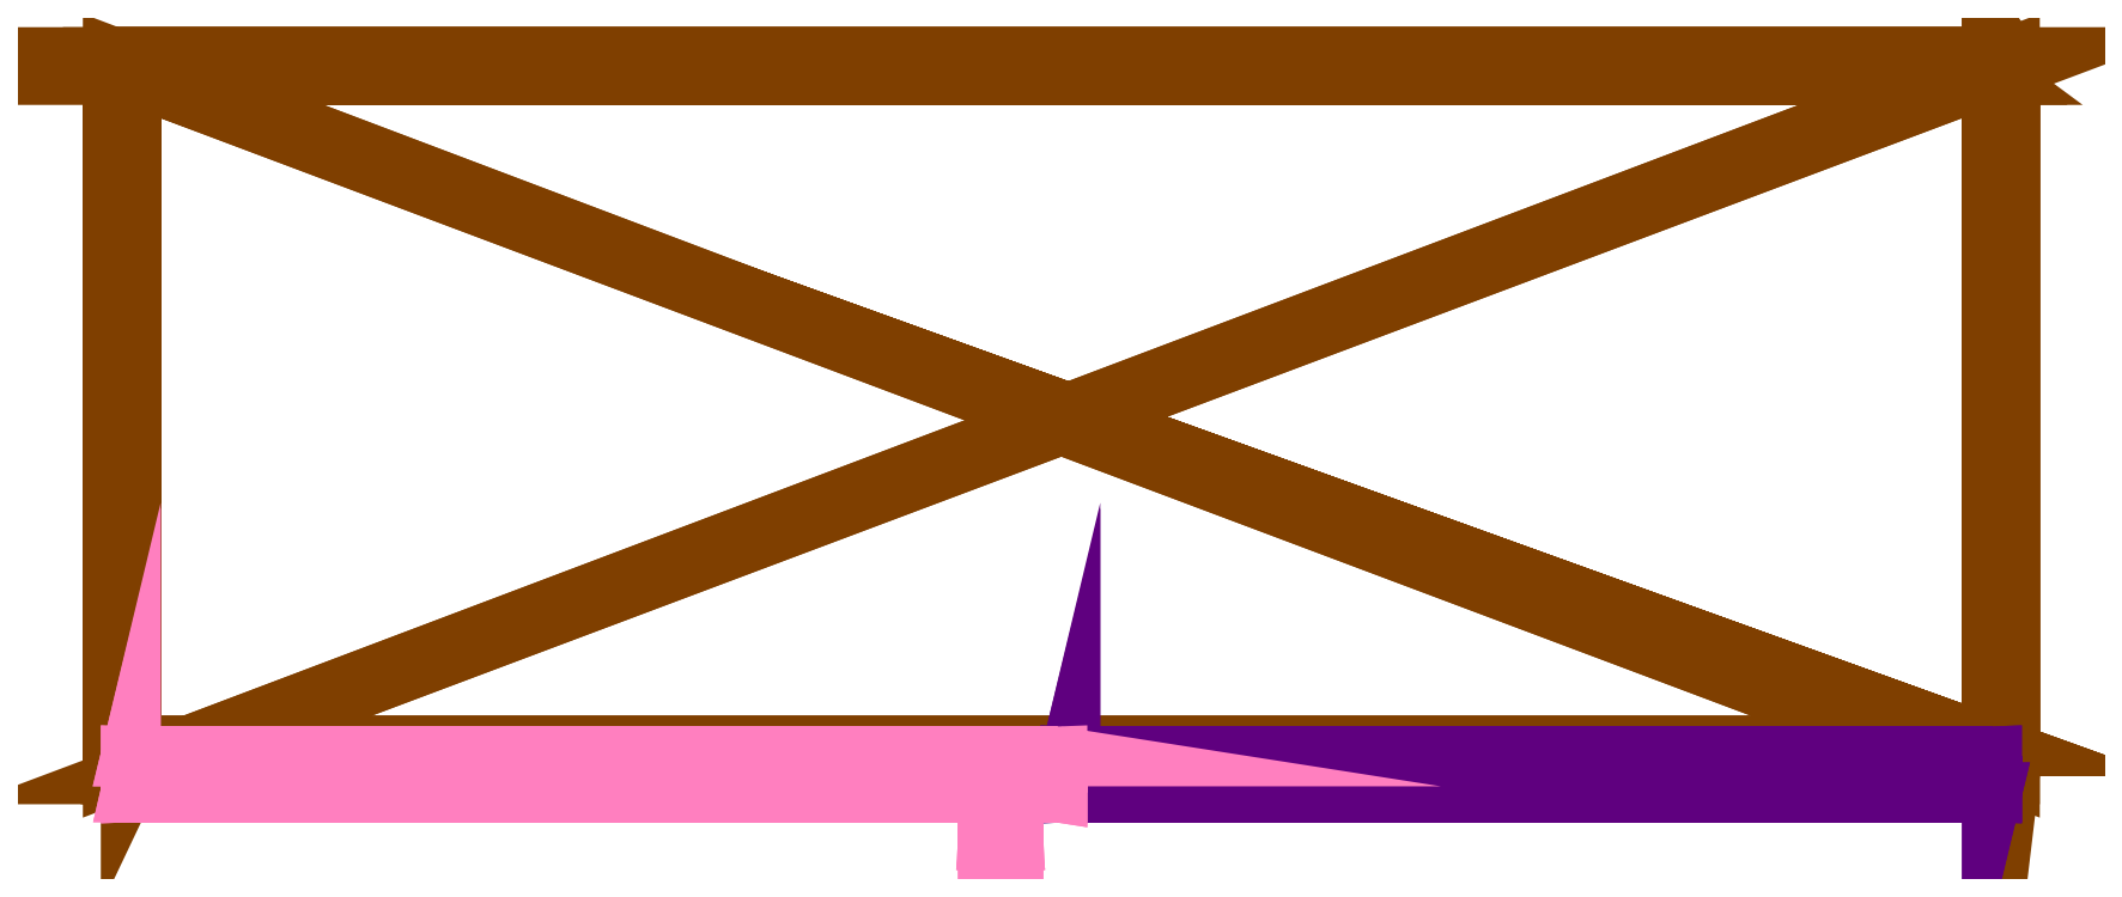
<metadata>
{"format":"dxf","ext":"dxf","renderer":"ezdxf+matplotlib","layout":"modelspace","background":"white","min_lineweight":24,"dpi":150}
</metadata>
<code>
0
SECTION
2
ENTITIES
0
POLYLINE
8
CABINET
66
1
70
64
71
40
72
64
0
VERTEX
8
CABINET
10
52.86
20
20
30
1.7e-05
70
192
0
VERTEX
8
CABINET
10
-52.86
20
20
30
2.5e-05
70
192
0
VERTEX
8
CABINET
10
52.86
20
20
30
191
70
192
0
VERTEX
8
CABINET
10
-52.86
20
20
30
191
70
192
0
VERTEX
8
CABINET
10
-52.86
20
-20
30
1.5e-05
70
192
0
VERTEX
8
CABINET
10
52.86
20
-20
30
5e-06
70
192
0
VERTEX
8
CABINET
10
52.86
20
-20
30
191
70
192
0
VERTEX
8
CABINET
10
-52.86
20
-20
30
191
70
192
0
VERTEX
8
CABINET
10
-51.86
20
-20
30
9
70
192
0
VERTEX
8
CABINET
10
51.86
20
-20
30
190
70
192
0
VERTEX
8
CABINET
10
-51.86
20
-20
30
190
70
192
0
VERTEX
8
CABINET
10
51.86
20
-20
30
9
70
192
0
VERTEX
8
CABINET
10
-51.86
20
19
30
9
70
192
0
VERTEX
8
CABINET
10
51.86
20
19
30
9
70
192
0
VERTEX
8
CABINET
10
51.86
20
19
30
190
70
192
0
VERTEX
8
CABINET
10
-51.86
20
19
30
190
70
192
0
VERTEX
8
CABINET
10
51.86
20
-18.43
30
53
70
192
0
VERTEX
8
CABINET
10
51.86
20
19
30
53
70
192
0
VERTEX
8
CABINET
10
-51.86
20
19
30
53
70
192
0
VERTEX
8
CABINET
10
-51.86
20
-18.43
30
53
70
192
0
VERTEX
8
CABINET
10
51.86
20
-18.43
30
55
70
192
0
VERTEX
8
CABINET
10
51.86
20
19
30
55
70
192
0
VERTEX
8
CABINET
10
-51.86
20
19
30
55
70
192
0
VERTEX
8
CABINET
10
-51.86
20
-18.43
30
55
70
192
0
VERTEX
8
CABINET
10
-51.86
20
19
30
98.55
70
192
0
VERTEX
8
CABINET
10
51.86
20
19
30
98.55
70
192
0
VERTEX
8
CABINET
10
51.86
20
-18.43
30
98.55
70
192
0
VERTEX
8
CABINET
10
-51.86
20
-18.43
30
98.55
70
192
0
VERTEX
8
CABINET
10
51.86
20
19
30
100.5
70
192
0
VERTEX
8
CABINET
10
51.86
20
-18.43
30
100.5
70
192
0
VERTEX
8
CABINET
10
-51.86
20
19
30
100.5
70
192
0
VERTEX
8
CABINET
10
-51.86
20
-18.43
30
100.5
70
192
0
VERTEX
8
CABINET
10
-51.86
20
19
30
144.1
70
192
0
VERTEX
8
CABINET
10
51.86
20
19
30
144.1
70
192
0
VERTEX
8
CABINET
10
51.86
20
-18.43
30
144.1
70
192
0
VERTEX
8
CABINET
10
-51.86
20
-18.43
30
144.1
70
192
0
VERTEX
8
CABINET
10
51.86
20
19
30
146.1
70
192
0
VERTEX
8
CABINET
10
51.86
20
-18.43
30
146.1
70
192
0
VERTEX
8
CABINET
10
-51.86
20
19
30
146.1
70
192
0
VERTEX
8
CABINET
10
-51.86
20
-18.43
30
146.1
70
192
0
VERTEX
8
CABINET
10
0
20
0
30
0
70
128
71
3
72
1
73
-2
0
VERTEX
8
CABINET
10
0
20
0
30
0
70
128
71
4
72
-3
73
2
0
VERTEX
8
CABINET
10
0
20
0
30
0
70
128
71
6
72
5
73
-2
0
VERTEX
8
CABINET
10
0
20
0
30
0
70
128
71
1
72
-6
73
2
0
VERTEX
8
CABINET
10
0
20
0
30
0
70
128
71
7
72
6
73
-1
0
VERTEX
8
CABINET
10
0
20
0
30
0
70
128
71
3
72
-7
73
1
0
VERTEX
8
CABINET
10
0
20
0
30
0
70
128
71
8
72
7
73
-3
0
VERTEX
8
CABINET
10
0
20
0
30
0
70
128
71
4
72
-8
73
3
0
VERTEX
8
CABINET
10
0
20
0
30
0
70
128
71
5
72
8
73
-4
0
VERTEX
8
CABINET
10
0
20
0
30
0
70
128
71
2
72
-5
73
4
0
VERTEX
8
CABINET
10
0
20
0
30
0
70
128
71
-9
72
8
73
-5
0
VERTEX
8
CABINET
10
0
20
0
30
0
70
128
71
-9
72
-5
73
12
0
VERTEX
8
CABINET
10
0
20
0
30
0
70
128
71
-6
72
-12
73
5
0
VERTEX
8
CABINET
10
0
20
0
30
0
70
128
71
-10
72
7
73
-8
0
VERTEX
8
CABINET
10
0
20
0
30
0
70
128
71
6
72
-7
73
-10
0
VERTEX
8
CABINET
10
0
20
0
30
0
70
128
71
11
72
-10
73
-8
0
VERTEX
8
CABINET
10
0
20
0
30
0
70
128
71
-8
72
9
73
-11
0
VERTEX
8
CABINET
10
0
20
0
30
0
70
128
71
-6
72
10
73
-12
0
VERTEX
8
CABINET
10
0
20
0
30
0
70
128
71
-15
72
13
73
14
0
VERTEX
8
CABINET
10
0
20
0
30
0
70
128
71
16
72
-13
73
15
0
VERTEX
8
CABINET
10
0
20
0
30
0
70
128
71
-12
72
13
73
9
0
VERTEX
8
CABINET
10
0
20
0
30
0
70
128
71
-16
72
9
73
13
0
VERTEX
8
CABINET
10
0
20
0
30
0
70
128
71
10
72
15
73
-14
0
VERTEX
8
CABINET
10
0
20
0
30
0
70
128
71
10
72
-11
73
15
0
VERTEX
8
CABINET
10
0
20
0
30
0
70
128
71
16
72
-15
73
11
0
VERTEX
8
CABINET
10
0
20
0
30
0
70
128
71
11
72
-9
73
16
0
VERTEX
8
CABINET
10
0
20
0
30
0
70
128
71
14
72
-13
73
12
0
VERTEX
8
CABINET
10
0
20
0
30
0
70
128
71
12
72
-10
73
14
0
VERTEX
8
CABINET
10
0
20
0
30
0
70
128
71
19
72
18
73
-17
0
VERTEX
8
CABINET
10
0
20
0
30
0
70
128
71
20
72
-19
73
17
0
VERTEX
8
CABINET
10
0
20
0
30
0
70
128
71
22
72
21
73
-17
0
VERTEX
8
CABINET
10
0
20
0
30
0
70
128
71
18
72
-22
73
17
0
VERTEX
8
CABINET
10
0
20
0
30
0
70
128
71
23
72
22
73
-18
0
VERTEX
8
CABINET
10
0
20
0
30
0
70
128
71
19
72
-23
73
18
0
VERTEX
8
CABINET
10
0
20
0
30
0
70
128
71
24
72
23
73
-19
0
VERTEX
8
CABINET
10
0
20
0
30
0
70
128
71
20
72
-24
73
19
0
VERTEX
8
CABINET
10
0
20
0
30
0
70
128
71
21
72
24
73
-20
0
VERTEX
8
CABINET
10
0
20
0
30
0
70
128
71
17
72
-21
73
20
0
VERTEX
8
CABINET
10
0
20
0
30
0
70
128
71
23
72
24
73
-21
0
VERTEX
8
CABINET
10
0
20
0
30
0
70
128
71
22
72
-23
73
21
0
VERTEX
8
CABINET
10
0
20
0
30
0
70
128
71
25
72
26
73
-27
0
VERTEX
8
CABINET
10
0
20
0
30
0
70
128
71
28
72
-25
73
27
0
VERTEX
8
CABINET
10
0
20
0
30
0
70
128
71
29
72
30
73
-27
0
VERTEX
8
CABINET
10
0
20
0
30
0
70
128
71
26
72
-29
73
27
0
VERTEX
8
CABINET
10
0
20
0
30
0
70
128
71
31
72
29
73
-26
0
VERTEX
8
CABINET
10
0
20
0
30
0
70
128
71
25
72
-31
73
26
0
VERTEX
8
CABINET
10
0
20
0
30
0
70
128
71
32
72
31
73
-25
0
VERTEX
8
CABINET
10
0
20
0
30
0
70
128
71
28
72
-32
73
25
0
VERTEX
8
CABINET
10
0
20
0
30
0
70
128
71
30
72
32
73
-28
0
VERTEX
8
CABINET
10
0
20
0
30
0
70
128
71
27
72
-30
73
28
0
VERTEX
8
CABINET
10
0
20
0
30
0
70
128
71
31
72
32
73
-30
0
VERTEX
8
CABINET
10
0
20
0
30
0
70
128
71
29
72
-31
73
30
0
VERTEX
8
CABINET
10
0
20
0
30
0
70
128
71
33
72
34
73
-35
0
VERTEX
8
CABINET
10
0
20
0
30
0
70
128
71
36
72
-33
73
35
0
VERTEX
8
CABINET
10
0
20
0
30
0
70
128
71
37
72
38
73
-35
0
VERTEX
8
CABINET
10
0
20
0
30
0
70
128
71
34
72
-37
73
35
0
VERTEX
8
CABINET
10
0
20
0
30
0
70
128
71
39
72
37
73
-34
0
VERTEX
8
CABINET
10
0
20
0
30
0
70
128
71
33
72
-39
73
34
0
VERTEX
8
CABINET
10
0
20
0
30
0
70
128
71
40
72
39
73
-33
0
VERTEX
8
CABINET
10
0
20
0
30
0
70
128
71
36
72
-40
73
33
0
VERTEX
8
CABINET
10
0
20
0
30
0
70
128
71
38
72
40
73
-36
0
VERTEX
8
CABINET
10
0
20
0
30
0
70
128
71
35
72
-38
73
36
0
VERTEX
8
CABINET
10
0
20
0
30
0
70
128
71
39
72
40
73
-38
0
VERTEX
8
CABINET
10
0
20
0
30
0
70
128
71
37
72
-39
73
38
0
SEQEND
8
CABINET
0
POLYLINE
8
DOOR02
66
1
70
64
71
8
72
12
0
VERTEX
8
DOOR02
10
0.5011
20
-19
30
9
70
192
0
VERTEX
8
DOOR02
10
51.86
20
-19
30
9
70
192
0
VERTEX
8
DOOR02
10
51.86
20
-19
30
99
70
192
0
VERTEX
8
DOOR02
10
0.5011
20
-19
30
99
70
192
0
VERTEX
8
DOOR02
10
0.5011
20
-21
30
9
70
192
0
VERTEX
8
DOOR02
10
51.86
20
-21
30
9
70
192
0
VERTEX
8
DOOR02
10
51.86
20
-21
30
99
70
192
0
VERTEX
8
DOOR02
10
0.5008
20
-21
30
99
70
192
0
VERTEX
8
DOOR02
10
0
20
0
30
0
70
128
71
3
72
2
73
-1
0
VERTEX
8
DOOR02
10
0
20
0
30
0
70
128
71
4
72
-3
73
1
0
VERTEX
8
DOOR02
10
0
20
0
30
0
70
128
71
6
72
5
73
-1
0
VERTEX
8
DOOR02
10
0
20
0
30
0
70
128
71
2
72
-6
73
1
0
VERTEX
8
DOOR02
10
0
20
0
30
0
70
128
71
7
72
6
73
-2
0
VERTEX
8
DOOR02
10
0
20
0
30
0
70
128
71
3
72
-7
73
2
0
VERTEX
8
DOOR02
10
0
20
0
30
0
70
128
71
8
72
7
73
-3
0
VERTEX
8
DOOR02
10
0
20
0
30
0
70
128
71
4
72
-8
73
3
0
VERTEX
8
DOOR02
10
0
20
0
30
0
70
128
71
5
72
8
73
-4
0
VERTEX
8
DOOR02
10
0
20
0
30
0
70
128
71
1
72
-5
73
4
0
VERTEX
8
DOOR02
10
0
20
0
30
0
70
128
71
7
72
8
73
-5
0
VERTEX
8
DOOR02
10
0
20
0
30
0
70
128
71
6
72
-7
73
5
0
SEQEND
8
DOOR02
0
POLYLINE
8
DOOR01
66
1
70
64
71
30
72
52
0
VERTEX
8
DOOR01
10
-51.86
20
-19
30
9
70
192
0
VERTEX
8
DOOR01
10
-0.218
20
-19
30
9
70
192
0
VERTEX
8
DOOR01
10
-0.2183
20
-19
30
99
70
192
0
VERTEX
8
DOOR01
10
-51.86
20
-19
30
99
70
192
0
VERTEX
8
DOOR01
10
-51.86
20
-21
30
9
70
192
0
VERTEX
8
DOOR01
10
-0.218
20
-21
30
9
70
192
0
VERTEX
8
DOOR01
10
-0.2183
20
-21
30
99
70
192
0
VERTEX
8
DOOR01
10
-51.86
20
-21
30
99
70
192
0
VERTEX
8
DOOR01
10
-3.382
20
-21
30
54
70
192
0
VERTEX
8
DOOR01
10
-2.671
20
-21
30
54
70
192
0
VERTEX
8
DOOR01
10
-2.807
20
-21
30
54.42
70
192
0
VERTEX
8
DOOR01
10
-3.162
20
-21
30
54.67
70
192
0
VERTEX
8
DOOR01
10
-3.602
20
-21
30
54.67
70
192
0
VERTEX
8
DOOR01
10
-3.958
20
-21
30
54.42
70
192
0
VERTEX
8
DOOR01
10
-4.093
20
-21
30
54
70
192
0
VERTEX
8
DOOR01
10
-3.958
20
-21
30
53.58
70
192
0
VERTEX
8
DOOR01
10
-3.602
20
-21
30
53.32
70
192
0
VERTEX
8
DOOR01
10
-3.162
20
-21
30
53.32
70
192
0
VERTEX
8
DOOR01
10
-2.807
20
-21
30
53.58
70
192
0
VERTEX
8
DOOR01
10
-2.671
20
-23.66
30
54
70
192
0
VERTEX
8
DOOR01
10
-2.807
20
-23.66
30
54.42
70
192
0
VERTEX
8
DOOR01
10
-3.162
20
-23.66
30
54.67
70
192
0
VERTEX
8
DOOR01
10
-3.602
20
-23.66
30
54.67
70
192
0
VERTEX
8
DOOR01
10
-3.958
20
-23.66
30
54.42
70
192
0
VERTEX
8
DOOR01
10
-4.093
20
-23.66
30
54
70
192
0
VERTEX
8
DOOR01
10
-3.958
20
-23.66
30
53.58
70
192
0
VERTEX
8
DOOR01
10
-3.602
20
-23.66
30
53.32
70
192
0
VERTEX
8
DOOR01
10
-3.162
20
-23.66
30
53.32
70
192
0
VERTEX
8
DOOR01
10
-2.807
20
-23.66
30
53.58
70
192
0
VERTEX
8
DOOR01
10
-3.382
20
-23.66
30
54
70
192
0
VERTEX
8
DOOR01
10
0
20
0
30
0
70
128
71
3
72
2
73
-1
0
VERTEX
8
DOOR01
10
0
20
0
30
0
70
128
71
4
72
-3
73
1
0
VERTEX
8
DOOR01
10
0
20
0
30
0
70
128
71
6
72
5
73
-1
0
VERTEX
8
DOOR01
10
0
20
0
30
0
70
128
71
2
72
-6
73
1
0
VERTEX
8
DOOR01
10
0
20
0
30
0
70
128
71
7
72
6
73
-2
0
VERTEX
8
DOOR01
10
0
20
0
30
0
70
128
71
3
72
-7
73
2
0
VERTEX
8
DOOR01
10
0
20
0
30
0
70
128
71
8
72
7
73
-3
0
VERTEX
8
DOOR01
10
0
20
0
30
0
70
128
71
4
72
-8
73
3
0
VERTEX
8
DOOR01
10
0
20
0
30
0
70
128
71
5
72
8
73
-4
0
VERTEX
8
DOOR01
10
0
20
0
30
0
70
128
71
1
72
-5
73
4
0
VERTEX
8
DOOR01
10
0
20
0
30
0
70
128
71
7
72
8
73
-5
0
VERTEX
8
DOOR01
10
0
20
0
30
0
70
128
71
6
72
-7
73
5
0
VERTEX
8
DOOR01
10
0
20
0
30
0
70
128
71
-9
72
11
73
-10
0
VERTEX
8
DOOR01
10
0
20
0
30
0
70
128
71
-9
72
12
73
-11
0
VERTEX
8
DOOR01
10
0
20
0
30
0
70
128
71
-9
72
13
73
-12
0
VERTEX
8
DOOR01
10
0
20
0
30
0
70
128
71
-9
72
14
73
-13
0
VERTEX
8
DOOR01
10
0
20
0
30
0
70
128
71
-9
72
15
73
-14
0
VERTEX
8
DOOR01
10
0
20
0
30
0
70
128
71
-9
72
16
73
-15
0
VERTEX
8
DOOR01
10
0
20
0
30
0
70
128
71
-9
72
17
73
-16
0
VERTEX
8
DOOR01
10
0
20
0
30
0
70
128
71
-9
72
18
73
-17
0
VERTEX
8
DOOR01
10
0
20
0
30
0
70
128
71
-9
72
19
73
-18
0
VERTEX
8
DOOR01
10
0
20
0
30
0
70
128
71
-9
72
10
73
-19
0
VERTEX
8
DOOR01
10
0
20
0
30
0
70
128
71
-10
72
21
73
20
0
VERTEX
8
DOOR01
10
0
20
0
30
0
70
128
71
10
72
11
73
-21
0
VERTEX
8
DOOR01
10
0
20
0
30
0
70
128
71
-11
72
22
73
21
0
VERTEX
8
DOOR01
10
0
20
0
30
0
70
128
71
11
72
12
73
-22
0
VERTEX
8
DOOR01
10
0
20
0
30
0
70
128
71
-12
72
23
73
22
0
VERTEX
8
DOOR01
10
0
20
0
30
0
70
128
71
12
72
13
73
-23
0
VERTEX
8
DOOR01
10
0
20
0
30
0
70
128
71
-13
72
24
73
23
0
VERTEX
8
DOOR01
10
0
20
0
30
0
70
128
71
13
72
14
73
-24
0
VERTEX
8
DOOR01
10
0
20
0
30
0
70
128
71
-14
72
25
73
24
0
VERTEX
8
DOOR01
10
0
20
0
30
0
70
128
71
14
72
15
73
-25
0
VERTEX
8
DOOR01
10
0
20
0
30
0
70
128
71
-15
72
26
73
25
0
VERTEX
8
DOOR01
10
0
20
0
30
0
70
128
71
15
72
16
73
-26
0
VERTEX
8
DOOR01
10
0
20
0
30
0
70
128
71
-16
72
27
73
26
0
VERTEX
8
DOOR01
10
0
20
0
30
0
70
128
71
16
72
17
73
-27
0
VERTEX
8
DOOR01
10
0
20
0
30
0
70
128
71
-17
72
28
73
27
0
VERTEX
8
DOOR01
10
0
20
0
30
0
70
128
71
17
72
18
73
-28
0
VERTEX
8
DOOR01
10
0
20
0
30
0
70
128
71
-18
72
29
73
28
0
VERTEX
8
DOOR01
10
0
20
0
30
0
70
128
71
18
72
19
73
-29
0
VERTEX
8
DOOR01
10
0
20
0
30
0
70
128
71
-19
72
20
73
29
0
VERTEX
8
DOOR01
10
0
20
0
30
0
70
128
71
19
72
10
73
-20
0
VERTEX
8
DOOR01
10
0
20
0
30
0
70
128
71
-30
72
20
73
-21
0
VERTEX
8
DOOR01
10
0
20
0
30
0
70
128
71
-30
72
21
73
-22
0
VERTEX
8
DOOR01
10
0
20
0
30
0
70
128
71
-30
72
22
73
-23
0
VERTEX
8
DOOR01
10
0
20
0
30
0
70
128
71
-30
72
23
73
-24
0
VERTEX
8
DOOR01
10
0
20
0
30
0
70
128
71
-30
72
24
73
-25
0
VERTEX
8
DOOR01
10
0
20
0
30
0
70
128
71
-30
72
25
73
-26
0
VERTEX
8
DOOR01
10
0
20
0
30
0
70
128
71
-30
72
26
73
-27
0
VERTEX
8
DOOR01
10
0
20
0
30
0
70
128
71
-30
72
27
73
-28
0
VERTEX
8
DOOR01
10
0
20
0
30
0
70
128
71
-30
72
28
73
-29
0
VERTEX
8
DOOR01
10
0
20
0
30
0
70
128
71
-30
72
29
73
-20
0
SEQEND
8
DOOR01
0
POLYLINE
8
DOOR03
66
1
70
64
71
8
72
12
0
VERTEX
8
DOOR03
10
0.5011
20
-19
30
100
70
192
0
VERTEX
8
DOOR03
10
51.86
20
-19
30
100
70
192
0
VERTEX
8
DOOR03
10
51.86
20
-19
30
190
70
192
0
VERTEX
8
DOOR03
10
0.5011
20
-19
30
190
70
192
0
VERTEX
8
DOOR03
10
0.5011
20
-21
30
100
70
192
0
VERTEX
8
DOOR03
10
51.86
20
-21
30
100
70
192
0
VERTEX
8
DOOR03
10
51.86
20
-21
30
190
70
192
0
VERTEX
8
DOOR03
10
0.5008
20
-21
30
190
70
192
0
VERTEX
8
DOOR03
10
0
20
0
30
0
70
128
71
3
72
2
73
-1
0
VERTEX
8
DOOR03
10
0
20
0
30
0
70
128
71
4
72
-3
73
1
0
VERTEX
8
DOOR03
10
0
20
0
30
0
70
128
71
6
72
5
73
-1
0
VERTEX
8
DOOR03
10
0
20
0
30
0
70
128
71
2
72
-6
73
1
0
VERTEX
8
DOOR03
10
0
20
0
30
0
70
128
71
7
72
6
73
-2
0
VERTEX
8
DOOR03
10
0
20
0
30
0
70
128
71
3
72
-7
73
2
0
VERTEX
8
DOOR03
10
0
20
0
30
0
70
128
71
8
72
7
73
-3
0
VERTEX
8
DOOR03
10
0
20
0
30
0
70
128
71
4
72
-8
73
3
0
VERTEX
8
DOOR03
10
0
20
0
30
0
70
128
71
5
72
8
73
-4
0
VERTEX
8
DOOR03
10
0
20
0
30
0
70
128
71
1
72
-5
73
4
0
VERTEX
8
DOOR03
10
0
20
0
30
0
70
128
71
7
72
8
73
-5
0
VERTEX
8
DOOR03
10
0
20
0
30
0
70
128
71
6
72
-7
73
5
0
SEQEND
8
DOOR03
0
POLYLINE
8
DOOR04
66
1
70
64
71
30
72
52
0
VERTEX
8
DOOR04
10
-51.86
20
-19
30
100
70
192
0
VERTEX
8
DOOR04
10
-0.218
20
-19
30
100
70
192
0
VERTEX
8
DOOR04
10
-0.2183
20
-19
30
190
70
192
0
VERTEX
8
DOOR04
10
-51.86
20
-19
30
190
70
192
0
VERTEX
8
DOOR04
10
-51.86
20
-21
30
100
70
192
0
VERTEX
8
DOOR04
10
-0.218
20
-21
30
100
70
192
0
VERTEX
8
DOOR04
10
-0.2183
20
-21
30
190
70
192
0
VERTEX
8
DOOR04
10
-51.86
20
-21
30
190
70
192
0
VERTEX
8
DOOR04
10
-3.382
20
-21
30
104.5
70
192
0
VERTEX
8
DOOR04
10
-2.671
20
-21
30
104.5
70
192
0
VERTEX
8
DOOR04
10
-2.807
20
-21
30
104.9
70
192
0
VERTEX
8
DOOR04
10
-3.162
20
-21
30
105.2
70
192
0
VERTEX
8
DOOR04
10
-3.602
20
-21
30
105.2
70
192
0
VERTEX
8
DOOR04
10
-3.958
20
-21
30
104.9
70
192
0
VERTEX
8
DOOR04
10
-4.093
20
-21
30
104.5
70
192
0
VERTEX
8
DOOR04
10
-3.958
20
-21
30
104.1
70
192
0
VERTEX
8
DOOR04
10
-3.602
20
-21
30
103.8
70
192
0
VERTEX
8
DOOR04
10
-3.162
20
-21
30
103.8
70
192
0
VERTEX
8
DOOR04
10
-2.807
20
-21
30
104.1
70
192
0
VERTEX
8
DOOR04
10
-2.671
20
-23.66
30
104.5
70
192
0
VERTEX
8
DOOR04
10
-2.807
20
-23.66
30
104.9
70
192
0
VERTEX
8
DOOR04
10
-3.162
20
-23.66
30
105.2
70
192
0
VERTEX
8
DOOR04
10
-3.602
20
-23.66
30
105.2
70
192
0
VERTEX
8
DOOR04
10
-3.958
20
-23.66
30
104.9
70
192
0
VERTEX
8
DOOR04
10
-4.093
20
-23.66
30
104.5
70
192
0
VERTEX
8
DOOR04
10
-3.958
20
-23.66
30
104.1
70
192
0
VERTEX
8
DOOR04
10
-3.602
20
-23.66
30
103.8
70
192
0
VERTEX
8
DOOR04
10
-3.162
20
-23.66
30
103.8
70
192
0
VERTEX
8
DOOR04
10
-2.807
20
-23.66
30
104.1
70
192
0
VERTEX
8
DOOR04
10
-3.382
20
-23.66
30
104.5
70
192
0
VERTEX
8
DOOR04
10
0
20
0
30
0
70
128
71
3
72
2
73
-1
0
VERTEX
8
DOOR04
10
0
20
0
30
0
70
128
71
4
72
-3
73
1
0
VERTEX
8
DOOR04
10
0
20
0
30
0
70
128
71
6
72
5
73
-1
0
VERTEX
8
DOOR04
10
0
20
0
30
0
70
128
71
2
72
-6
73
1
0
VERTEX
8
DOOR04
10
0
20
0
30
0
70
128
71
7
72
6
73
-2
0
VERTEX
8
DOOR04
10
0
20
0
30
0
70
128
71
3
72
-7
73
2
0
VERTEX
8
DOOR04
10
0
20
0
30
0
70
128
71
8
72
7
73
-3
0
VERTEX
8
DOOR04
10
0
20
0
30
0
70
128
71
4
72
-8
73
3
0
VERTEX
8
DOOR04
10
0
20
0
30
0
70
128
71
5
72
8
73
-4
0
VERTEX
8
DOOR04
10
0
20
0
30
0
70
128
71
1
72
-5
73
4
0
VERTEX
8
DOOR04
10
0
20
0
30
0
70
128
71
7
72
8
73
-5
0
VERTEX
8
DOOR04
10
0
20
0
30
0
70
128
71
6
72
-7
73
5
0
VERTEX
8
DOOR04
10
0
20
0
30
0
70
128
71
-9
72
11
73
-10
0
VERTEX
8
DOOR04
10
0
20
0
30
0
70
128
71
-9
72
12
73
-11
0
VERTEX
8
DOOR04
10
0
20
0
30
0
70
128
71
-9
72
13
73
-12
0
VERTEX
8
DOOR04
10
0
20
0
30
0
70
128
71
-9
72
14
73
-13
0
VERTEX
8
DOOR04
10
0
20
0
30
0
70
128
71
-9
72
15
73
-14
0
VERTEX
8
DOOR04
10
0
20
0
30
0
70
128
71
-9
72
16
73
-15
0
VERTEX
8
DOOR04
10
0
20
0
30
0
70
128
71
-9
72
17
73
-16
0
VERTEX
8
DOOR04
10
0
20
0
30
0
70
128
71
-9
72
18
73
-17
0
VERTEX
8
DOOR04
10
0
20
0
30
0
70
128
71
-9
72
19
73
-18
0
VERTEX
8
DOOR04
10
0
20
0
30
0
70
128
71
-9
72
10
73
-19
0
VERTEX
8
DOOR04
10
0
20
0
30
0
70
128
71
-10
72
21
73
20
0
VERTEX
8
DOOR04
10
0
20
0
30
0
70
128
71
10
72
11
73
-21
0
VERTEX
8
DOOR04
10
0
20
0
30
0
70
128
71
-11
72
22
73
21
0
VERTEX
8
DOOR04
10
0
20
0
30
0
70
128
71
11
72
12
73
-22
0
VERTEX
8
DOOR04
10
0
20
0
30
0
70
128
71
-12
72
23
73
22
0
VERTEX
8
DOOR04
10
0
20
0
30
0
70
128
71
12
72
13
73
-23
0
VERTEX
8
DOOR04
10
0
20
0
30
0
70
128
71
-13
72
24
73
23
0
VERTEX
8
DOOR04
10
0
20
0
30
0
70
128
71
13
72
14
73
-24
0
VERTEX
8
DOOR04
10
0
20
0
30
0
70
128
71
-14
72
25
73
24
0
VERTEX
8
DOOR04
10
0
20
0
30
0
70
128
71
14
72
15
73
-25
0
VERTEX
8
DOOR04
10
0
20
0
30
0
70
128
71
-15
72
26
73
25
0
VERTEX
8
DOOR04
10
0
20
0
30
0
70
128
71
15
72
16
73
-26
0
VERTEX
8
DOOR04
10
0
20
0
30
0
70
128
71
-16
72
27
73
26
0
VERTEX
8
DOOR04
10
0
20
0
30
0
70
128
71
16
72
17
73
-27
0
VERTEX
8
DOOR04
10
0
20
0
30
0
70
128
71
-17
72
28
73
27
0
VERTEX
8
DOOR04
10
0
20
0
30
0
70
128
71
17
72
18
73
-28
0
VERTEX
8
DOOR04
10
0
20
0
30
0
70
128
71
-18
72
29
73
28
0
VERTEX
8
DOOR04
10
0
20
0
30
0
70
128
71
18
72
19
73
-29
0
VERTEX
8
DOOR04
10
0
20
0
30
0
70
128
71
-19
72
20
73
29
0
VERTEX
8
DOOR04
10
0
20
0
30
0
70
128
71
19
72
10
73
-20
0
VERTEX
8
DOOR04
10
0
20
0
30
0
70
128
71
-30
72
20
73
-21
0
VERTEX
8
DOOR04
10
0
20
0
30
0
70
128
71
-30
72
21
73
-22
0
VERTEX
8
DOOR04
10
0
20
0
30
0
70
128
71
-30
72
22
73
-23
0
VERTEX
8
DOOR04
10
0
20
0
30
0
70
128
71
-30
72
23
73
-24
0
VERTEX
8
DOOR04
10
0
20
0
30
0
70
128
71
-30
72
24
73
-25
0
VERTEX
8
DOOR04
10
0
20
0
30
0
70
128
71
-30
72
25
73
-26
0
VERTEX
8
DOOR04
10
0
20
0
30
0
70
128
71
-30
72
26
73
-27
0
VERTEX
8
DOOR04
10
0
20
0
30
0
70
128
71
-30
72
27
73
-28
0
VERTEX
8
DOOR04
10
0
20
0
30
0
70
128
71
-30
72
28
73
-29
0
VERTEX
8
DOOR04
10
0
20
0
30
0
70
128
71
-30
72
29
73
-20
0
SEQEND
8
DOOR04
0
ENDSEC
0
EOF

</code>
